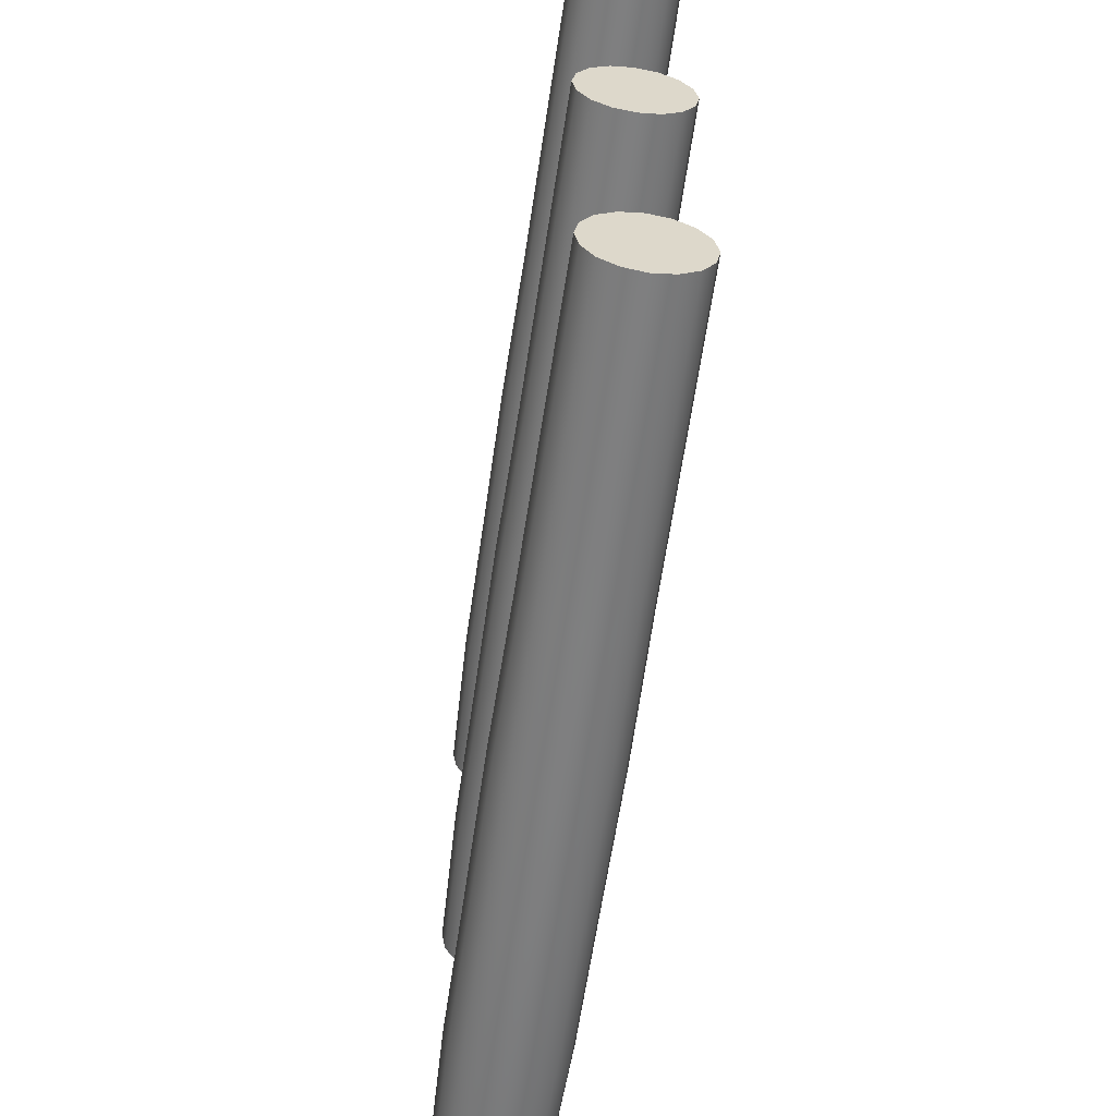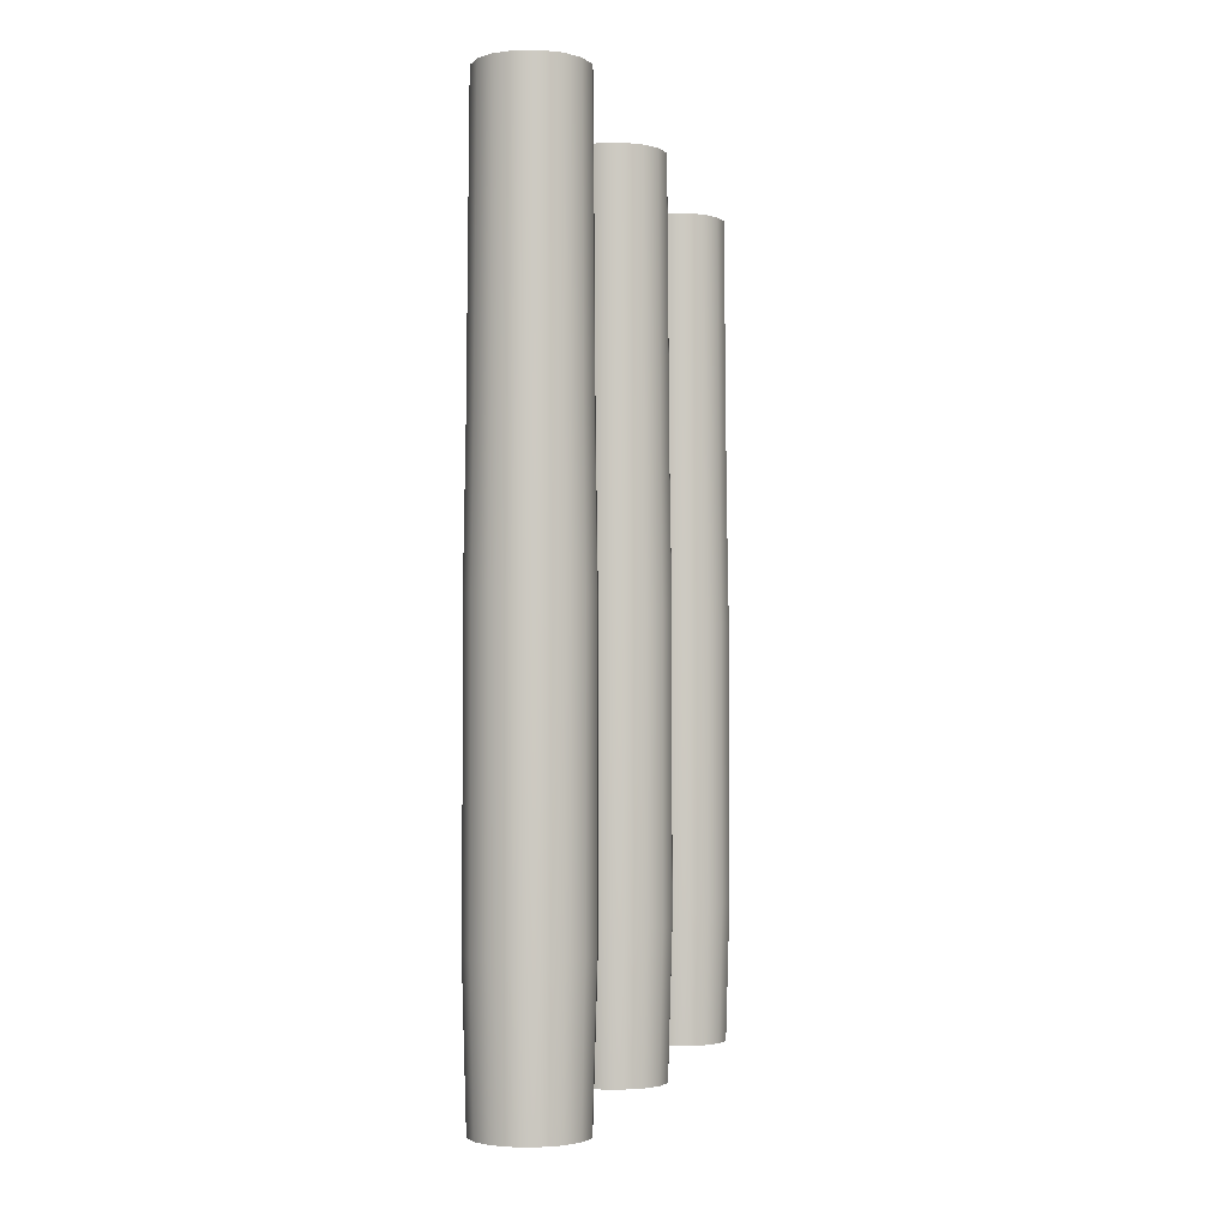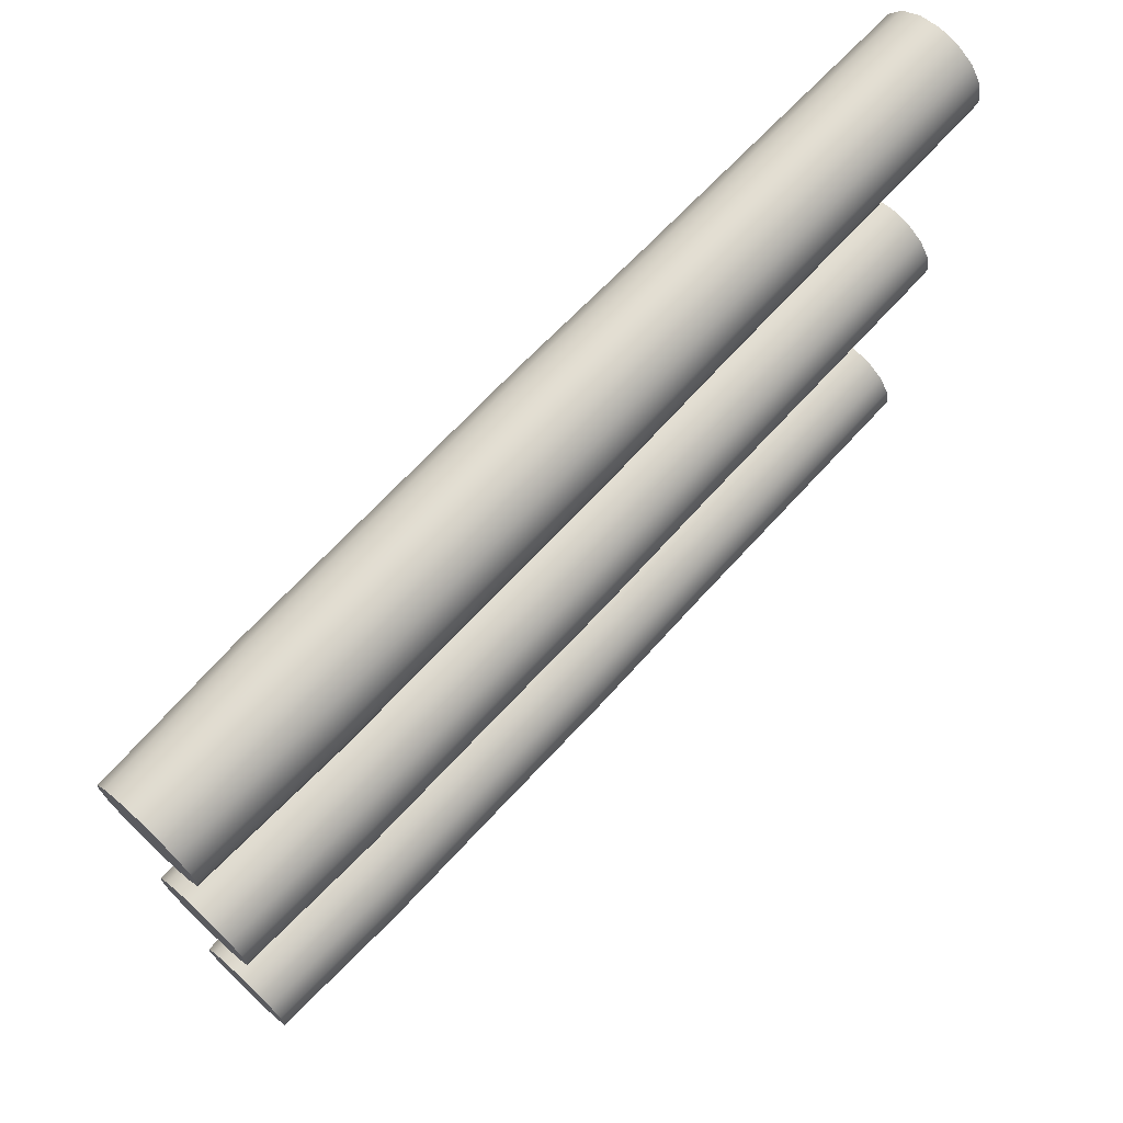
<metadata>
{"format":"obj","ext":"obj","renderer":"f3d","projection":"perspective","resolution":1024,"background":"white","views":[{"elev":-59.3,"azim":171.9,"up":"+Z"},{"elev":-2.9,"azim":-167.0,"up":"+Y"},{"elev":70.1,"azim":43.0,"up":"+Z"}]}
</metadata>
<code>
o Cylinder.097_0123
v -1.282 0.045 0.2766
v -1.282 0.366 0.2766
v -1.289 0.045 0.278
v -1.289 0.366 0.278
v -1.295 0.045 0.2821
v -1.295 0.366 0.2821
v -1.299 0.045 0.2883
v -1.299 0.366 0.2883
v -1.301 0.045 0.2955
v -1.301 0.366 0.2955
v -1.299 0.045 0.3027
v -1.299 0.366 0.3027
v -1.295 0.045 0.3089
v -1.295 0.366 0.3089
v -1.289 0.045 0.313
v -1.289 0.366 0.313
v -1.282 0.045 0.3144
v -1.282 0.366 0.3144
v -1.275 0.045 0.313
v -1.275 0.366 0.313
v -1.268 0.045 0.3089
v -1.268 0.366 0.3089
v -1.264 0.045 0.3027
v -1.264 0.366 0.3027
v -1.263 0.045 0.2955
v -1.263 0.366 0.2955
v -1.264 0.045 0.2883
v -1.264 0.366 0.2883
v -1.268 0.045 0.2821
v -1.268 0.366 0.2821
v -1.275 0.045 0.278
v -1.275 0.366 0.278
v -1.282 0.0985 0.275
v -1.282 0.152 0.2751
v -1.282 0.2055 0.275
v -1.282 0.259 0.2758
v -1.282 0.3125 0.2762
v -1.289 0.3125 0.2777
v -1.289 0.259 0.2773
v -1.29 0.2055 0.2766
v -1.29 0.152 0.2767
v -1.29 0.0985 0.2766
v -1.295 0.3125 0.2819
v -1.296 0.259 0.2816
v -1.296 0.2055 0.281
v -1.296 0.152 0.2811
v -1.296 0.0985 0.281
v -1.3 0.3125 0.2881
v -1.3 0.259 0.288
v -1.301 0.2055 0.2877
v -1.301 0.152 0.2877
v -1.301 0.0985 0.2877
v -1.301 0.3125 0.2955
v -1.301 0.259 0.2955
v -1.302 0.2055 0.2955
v -1.302 0.152 0.2955
v -1.302 0.0985 0.2955
v -1.3 0.3125 0.3029
v -1.3 0.259 0.303
v -1.301 0.2055 0.3033
v -1.301 0.152 0.3033
v -1.301 0.0985 0.3033
v -1.295 0.3125 0.3091
v -1.296 0.259 0.3094
v -1.296 0.2055 0.31
v -1.296 0.152 0.3099
v -1.296 0.0985 0.31
v -1.289 0.3125 0.3133
v -1.289 0.259 0.3137
v -1.29 0.2055 0.3144
v -1.29 0.152 0.3143
v -1.29 0.0985 0.3144
v -1.282 0.3125 0.3148
v -1.282 0.259 0.3152
v -1.282 0.2055 0.316
v -1.282 0.152 0.3159
v -1.282 0.0985 0.316
v -1.274 0.3125 0.3133
v -1.274 0.259 0.3137
v -1.274 0.2055 0.3144
v -1.274 0.152 0.3143
v -1.274 0.0985 0.3144
v -1.268 0.3125 0.3091
v -1.268 0.259 0.3094
v -1.267 0.2055 0.31
v -1.267 0.152 0.3099
v -1.267 0.0985 0.31
v -1.264 0.3125 0.3029
v -1.264 0.259 0.303
v -1.263 0.2055 0.3033
v -1.263 0.152 0.3033
v -1.263 0.0985 0.3033
v -1.262 0.3125 0.2955
v -1.262 0.259 0.2955
v -1.261 0.2055 0.2955
v -1.261 0.152 0.2955
v -1.261 0.0985 0.2955
v -1.264 0.3125 0.2881
v -1.264 0.259 0.288
v -1.263 0.2055 0.2877
v -1.263 0.152 0.2877
v -1.263 0.0985 0.2877
v -1.268 0.3125 0.2819
v -1.268 0.259 0.2816
v -1.267 0.2055 0.281
v -1.267 0.152 0.2811
v -1.267 0.0985 0.281
v -1.274 0.3125 0.2777
v -1.274 0.259 0.2773
v -1.274 0.2055 0.2766
v -1.274 0.152 0.2767
v -1.274 0.0985 0.2766
v -1.282 0.045 0.1656
v -1.282 0.366 0.1656
v -1.289 0.045 0.167
v -1.289 0.366 0.167
v -1.295 0.045 0.1711
v -1.295 0.366 0.1711
v -1.299 0.045 0.1773
v -1.299 0.366 0.1773
v -1.301 0.045 0.1845
v -1.301 0.366 0.1845
v -1.299 0.045 0.1917
v -1.299 0.366 0.1917
v -1.295 0.045 0.1979
v -1.295 0.366 0.1979
v -1.289 0.045 0.202
v -1.289 0.366 0.202
v -1.282 0.045 0.2034
v -1.282 0.366 0.2034
v -1.275 0.045 0.202
v -1.275 0.366 0.202
v -1.268 0.045 0.1979
v -1.268 0.366 0.1979
v -1.264 0.045 0.1917
v -1.264 0.366 0.1917
v -1.263 0.045 0.1845
v -1.263 0.366 0.1845
v -1.264 0.045 0.1773
v -1.264 0.366 0.1773
v -1.268 0.045 0.1711
v -1.268 0.366 0.1711
v -1.275 0.045 0.167
v -1.275 0.366 0.167
v -1.282 0.0985 0.164
v -1.282 0.152 0.1641
v -1.282 0.2055 0.164
v -1.282 0.259 0.1648
v -1.282 0.3125 0.1652
v -1.289 0.3125 0.1667
v -1.289 0.259 0.1663
v -1.29 0.2055 0.1656
v -1.29 0.152 0.1657
v -1.29 0.0985 0.1656
v -1.295 0.3125 0.1709
v -1.296 0.259 0.1706
v -1.296 0.2055 0.17
v -1.296 0.152 0.1701
v -1.296 0.0985 0.17
v -1.3 0.3125 0.1771
v -1.3 0.259 0.177
v -1.301 0.2055 0.1767
v -1.301 0.152 0.1767
v -1.301 0.0985 0.1767
v -1.301 0.3125 0.1845
v -1.301 0.259 0.1845
v -1.302 0.2055 0.1845
v -1.302 0.152 0.1845
v -1.302 0.0985 0.1845
v -1.3 0.3125 0.1919
v -1.3 0.259 0.192
v -1.301 0.2055 0.1923
v -1.301 0.152 0.1923
v -1.301 0.0985 0.1923
v -1.295 0.3125 0.1981
v -1.296 0.259 0.1984
v -1.296 0.2055 0.199
v -1.296 0.152 0.1989
v -1.296 0.0985 0.199
v -1.289 0.3125 0.2023
v -1.289 0.259 0.2027
v -1.29 0.2055 0.2034
v -1.29 0.152 0.2033
v -1.29 0.0985 0.2034
v -1.282 0.3125 0.2038
v -1.282 0.259 0.2042
v -1.282 0.2055 0.205
v -1.282 0.152 0.2049
v -1.282 0.0985 0.205
v -1.274 0.3125 0.2023
v -1.274 0.259 0.2027
v -1.274 0.2055 0.2034
v -1.274 0.152 0.2033
v -1.274 0.0985 0.2034
v -1.268 0.3125 0.1981
v -1.268 0.259 0.1984
v -1.267 0.2055 0.199
v -1.267 0.152 0.1989
v -1.267 0.0985 0.199
v -1.264 0.3125 0.1919
v -1.264 0.259 0.192
v -1.263 0.2055 0.1923
v -1.263 0.152 0.1923
v -1.263 0.0985 0.1923
v -1.262 0.3125 0.1845
v -1.262 0.259 0.1845
v -1.261 0.2055 0.1845
v -1.261 0.152 0.1845
v -1.261 0.0985 0.1845
v -1.264 0.3125 0.1771
v -1.264 0.259 0.177
v -1.263 0.2055 0.1767
v -1.263 0.152 0.1767
v -1.263 0.0985 0.1767
v -1.268 0.3125 0.1709
v -1.268 0.259 0.1706
v -1.267 0.2055 0.17
v -1.267 0.152 0.1701
v -1.267 0.0985 0.17
v -1.274 0.3125 0.1667
v -1.274 0.259 0.1663
v -1.274 0.2055 0.1656
v -1.274 0.152 0.1657
v -1.274 0.0985 0.1656
v -1.282 0.045 0.0546
v -1.282 0.366 0.0546
v -1.289 0.045 0.05604
v -1.289 0.366 0.05604
v -1.295 0.045 0.06014
v -1.295 0.366 0.06014
v -1.299 0.045 0.06627
v -1.299 0.366 0.06627
v -1.301 0.045 0.0735
v -1.301 0.366 0.0735
v -1.299 0.045 0.08073
v -1.299 0.366 0.08073
v -1.295 0.045 0.08686
v -1.295 0.366 0.08686
v -1.289 0.045 0.09096
v -1.289 0.366 0.09096
v -1.282 0.045 0.0924
v -1.282 0.366 0.0924
v -1.275 0.045 0.09096
v -1.275 0.366 0.09096
v -1.268 0.045 0.08686
v -1.268 0.366 0.08686
v -1.264 0.045 0.08073
v -1.264 0.366 0.08073
v -1.263 0.045 0.0735
v -1.263 0.366 0.0735
v -1.264 0.045 0.06627
v -1.264 0.366 0.06627
v -1.268 0.045 0.06014
v -1.268 0.366 0.06014
v -1.275 0.045 0.05604
v -1.275 0.366 0.05604
v -1.282 0.0985 0.05303
v -1.282 0.152 0.05311
v -1.282 0.2055 0.05302
v -1.282 0.259 0.05384
v -1.282 0.3125 0.05421
v -1.289 0.3125 0.05568
v -1.289 0.259 0.05534
v -1.29 0.2055 0.05458
v -1.29 0.152 0.05466
v -1.29 0.0985 0.05459
v -1.295 0.3125 0.05986
v -1.296 0.259 0.0596
v -1.296 0.2055 0.05902
v -1.296 0.152 0.05908
v -1.296 0.0985 0.05903
v -1.3 0.3125 0.06612
v -1.3 0.259 0.06598
v -1.301 0.2055 0.06566
v -1.301 0.152 0.0657
v -1.301 0.0985 0.06567
v -1.301 0.3125 0.0735
v -1.301 0.259 0.0735
v -1.302 0.2055 0.0735
v -1.302 0.152 0.0735
v -1.302 0.0985 0.0735
v -1.3 0.3125 0.08088
v -1.3 0.259 0.08102
v -1.301 0.2055 0.08134
v -1.301 0.152 0.0813
v -1.301 0.0985 0.08133
v -1.295 0.3125 0.08714
v -1.296 0.259 0.0874
v -1.296 0.2055 0.08798
v -1.296 0.152 0.08792
v -1.296 0.0985 0.08797
v -1.289 0.3125 0.09132
v -1.289 0.259 0.09166
v -1.29 0.2055 0.09242
v -1.29 0.152 0.09234
v -1.29 0.0985 0.09241
v -1.282 0.3125 0.09279
v -1.282 0.259 0.09316
v -1.282 0.2055 0.09398
v -1.282 0.152 0.09389
v -1.282 0.0985 0.09396
v -1.274 0.3125 0.09132
v -1.274 0.259 0.09166
v -1.274 0.2055 0.09242
v -1.274 0.152 0.09234
v -1.274 0.0985 0.09241
v -1.268 0.3125 0.08714
v -1.268 0.259 0.0874
v -1.267 0.2055 0.08798
v -1.267 0.152 0.08792
v -1.267 0.0985 0.08797
v -1.264 0.3125 0.08088
v -1.264 0.259 0.08102
v -1.263 0.2055 0.08134
v -1.263 0.152 0.0813
v -1.263 0.0985 0.08133
v -1.262 0.3125 0.0735
v -1.262 0.259 0.0735
v -1.261 0.2055 0.0735
v -1.261 0.152 0.0735
v -1.261 0.0985 0.0735
v -1.264 0.3125 0.06612
v -1.264 0.259 0.06598
v -1.263 0.2055 0.06566
v -1.263 0.152 0.0657
v -1.263 0.0985 0.06567
v -1.268 0.3125 0.05986
v -1.268 0.259 0.0596
v -1.267 0.2055 0.05902
v -1.267 0.152 0.05908
v -1.267 0.0985 0.05903
v -1.274 0.3125 0.05568
v -1.274 0.259 0.05534
v -1.274 0.2055 0.05458
v -1.274 0.152 0.05466
v -1.274 0.0985 0.05459
f 2 37 38
f 4 38 43
f 6 43 48
f 8 48 53
f 10 53 58
f 12 58 63
f 14 63 68
f 16 68 73
f 18 73 78
f 20 78 83
f 22 83 88
f 24 88 93
f 26 93 98
f 28 98 103
f 22 6 14
f 30 103 108
f 32 108 37
f 31 15 7
f 112 31 1
f 111 112 33
f 110 111 34
f 109 110 35
f 108 109 36
f 107 29 31
f 106 107 112
f 105 106 111
f 104 105 110
f 103 104 109
f 102 27 29
f 101 102 107
f 100 101 106
f 99 100 105
f 98 99 104
f 25 27 102
f 96 97 102
f 96 101 100
f 94 95 100
f 93 94 99
f 23 25 97
f 91 92 97
f 90 91 96
f 89 90 95
f 88 89 94
f 87 21 23
f 87 92 91
f 85 86 91
f 84 85 90
f 83 84 89
f 19 21 87
f 81 82 87
f 80 81 86
f 79 80 85
f 78 79 84
f 77 17 19
f 76 77 82
f 76 81 80
f 74 75 80
f 73 74 79
f 72 15 17
f 71 72 77
f 70 71 76
f 70 75 74
f 69 74 73
f 67 13 15
f 66 67 72
f 65 66 71
f 64 65 70
f 63 64 69
f 62 11 13
f 61 62 67
f 60 61 66
f 59 60 65
f 58 59 64
f 57 9 11
f 56 57 62
f 55 56 61
f 54 55 60
f 53 54 59
f 52 7 9
f 51 52 57
f 50 51 56
f 50 55 54
f 48 49 54
f 47 5 7
f 46 47 52
f 45 46 51
f 44 45 50
f 43 44 49
f 42 3 5
f 41 42 47
f 40 41 46
f 40 45 44
f 38 39 44
f 33 1 3
f 33 42 41
f 34 41 40
f 35 40 39
f 36 39 38
f 114 149 150
f 116 150 155
f 118 155 160
f 120 160 165
f 122 165 170
f 124 170 175
f 126 175 180
f 128 180 185
f 130 185 190
f 132 190 195
f 134 195 200
f 136 200 205
f 138 205 210
f 140 210 215
f 130 118 126
f 142 215 220
f 220 149 114
f 127 143 135
f 224 143 113
f 223 224 145
f 222 223 146
f 221 222 147
f 220 221 148
f 219 141 143
f 218 219 224
f 217 218 223
f 216 217 222
f 215 216 221
f 214 139 141
f 213 214 219
f 212 213 218
f 211 212 217
f 210 211 216
f 209 137 139
f 208 209 214
f 207 208 213
f 206 207 212
f 205 206 211
f 204 135 137
f 203 204 209
f 202 203 208
f 201 202 207
f 200 201 206
f 199 133 135
f 198 199 204
f 197 198 203
f 196 197 202
f 195 196 201
f 194 131 133
f 193 194 199
f 192 193 198
f 191 192 197
f 190 191 196
f 189 129 131
f 188 189 194
f 187 188 193
f 186 187 192
f 185 186 191
f 184 127 129
f 183 184 189
f 182 183 188
f 182 187 186
f 180 181 186
f 179 125 127
f 178 179 184
f 177 178 183
f 176 177 182
f 175 176 181
f 174 123 125
f 173 174 179
f 172 173 178
f 171 172 177
f 170 171 176
f 169 121 123
f 168 169 174
f 167 168 173
f 166 167 172
f 165 166 171
f 164 119 121
f 163 164 169
f 162 163 168
f 161 162 167
f 160 161 166
f 159 117 119
f 159 164 163
f 157 158 163
f 157 162 161
f 156 161 160
f 154 115 117
f 154 159 158
f 152 153 158
f 151 152 157
f 150 151 156
f 145 113 115
f 145 154 153
f 146 153 152
f 147 152 151
f 148 151 150
f 226 261 262
f 228 262 267
f 230 267 272
f 232 272 277
f 234 277 282
f 236 282 287
f 238 287 292
f 240 292 297
f 242 297 302
f 244 302 307
f 246 307 312
f 312 317 250
f 250 317 322
f 252 322 327
f 246 230 238
f 254 327 332
f 256 332 261
f 231 247 239
f 336 255 225
f 335 336 257
f 334 335 258
f 333 334 259
f 332 333 260
f 331 253 255
f 330 331 336
f 329 330 335
f 328 329 334
f 327 328 333
f 326 251 253
f 325 326 331
f 325 330 329
f 323 324 329
f 322 323 328
f 321 249 251
f 320 321 326
f 319 320 325
f 318 319 324
f 317 318 323
f 316 247 249
f 316 321 320
f 314 315 320
f 313 314 319
f 312 313 318
f 311 245 247
f 310 311 316
f 309 310 315
f 308 309 314
f 307 308 313
f 306 243 245
f 305 306 311
f 304 305 310
f 303 304 309
f 302 303 308
f 301 241 243
f 300 301 306
f 299 300 305
f 298 299 304
f 297 298 303
f 296 239 241
f 295 296 301
f 294 295 300
f 293 294 299
f 292 293 298
f 291 237 239
f 290 291 296
f 289 290 295
f 288 289 294
f 287 288 293
f 286 235 237
f 286 291 290
f 285 290 289
f 283 284 289
f 282 283 288
f 281 233 235
f 280 281 286
f 279 280 285
f 278 279 284
f 277 278 283
f 276 231 233
f 275 276 281
f 274 275 280
f 273 274 279
f 272 273 278
f 271 229 231
f 271 276 275
f 269 270 275
f 268 269 274
f 267 268 273
f 266 227 229
f 265 266 271
f 264 265 270
f 263 264 269
f 262 263 268
f 257 225 227
f 257 266 265
f 258 265 264
f 259 264 263
f 260 263 262
f 2 38 4
f 4 43 6
f 6 48 8
f 8 53 10
f 10 58 12
f 12 63 14
f 14 68 16
f 16 73 18
f 18 78 20
f 20 83 22
f 22 88 24
f 24 93 26
f 26 98 28
f 28 103 30
f 6 2 4
f 2 30 32
f 30 26 28
f 26 22 24
f 22 18 20
f 18 14 16
f 14 10 12
f 10 6 8
f 6 22 2
f 2 22 30
f 30 22 26
f 22 14 18
f 14 6 10
f 30 108 32
f 32 37 2
f 31 3 1
f 3 7 5
f 7 11 9
f 11 15 13
f 15 19 17
f 19 23 21
f 23 27 25
f 27 31 29
f 31 7 3
f 7 15 11
f 15 23 19
f 23 15 27
f 27 15 31
f 112 1 33
f 111 33 34
f 110 34 35
f 109 35 36
f 108 36 37
f 107 31 112
f 106 112 111
f 105 111 110
f 104 110 109
f 103 109 108
f 102 29 107
f 101 107 106
f 100 106 105
f 99 105 104
f 98 104 103
f 25 102 97
f 96 102 101
f 96 100 95
f 94 100 99
f 93 99 98
f 23 97 92
f 91 97 96
f 90 96 95
f 89 95 94
f 88 94 93
f 87 23 92
f 87 91 86
f 85 91 90
f 84 90 89
f 83 89 88
f 19 87 82
f 81 87 86
f 80 86 85
f 79 85 84
f 78 84 83
f 77 19 82
f 76 82 81
f 76 80 75
f 74 80 79
f 73 79 78
f 72 17 77
f 71 77 76
f 70 76 75
f 70 74 69
f 69 73 68
f 67 15 72
f 66 72 71
f 65 71 70
f 64 70 69
f 63 69 68
f 62 13 67
f 61 67 66
f 60 66 65
f 59 65 64
f 58 64 63
f 57 11 62
f 56 62 61
f 55 61 60
f 54 60 59
f 53 59 58
f 52 9 57
f 51 57 56
f 50 56 55
f 50 54 49
f 48 54 53
f 47 7 52
f 46 52 51
f 45 51 50
f 44 50 49
f 43 49 48
f 42 5 47
f 41 47 46
f 40 46 45
f 40 44 39
f 38 44 43
f 33 3 42
f 33 41 34
f 34 40 35
f 35 39 36
f 36 38 37
f 114 150 116
f 116 155 118
f 118 160 120
f 120 165 122
f 122 170 124
f 124 175 126
f 126 180 128
f 128 185 130
f 130 190 132
f 132 195 134
f 134 200 136
f 136 205 138
f 138 210 140
f 140 215 142
f 118 114 116
f 114 142 144
f 142 134 140
f 140 134 138
f 138 134 136
f 134 130 132
f 130 126 128
f 126 122 124
f 122 126 120
f 120 126 118
f 118 134 114
f 114 134 142
f 134 118 130
f 142 220 144
f 220 114 144
f 143 115 113
f 115 119 117
f 119 127 121
f 121 127 123
f 123 127 125
f 127 131 129
f 131 135 133
f 135 143 137
f 137 143 139
f 139 143 141
f 143 119 115
f 127 135 131
f 143 127 119
f 224 113 145
f 223 145 146
f 222 146 147
f 221 147 148
f 220 148 149
f 219 143 224
f 218 224 223
f 217 223 222
f 216 222 221
f 215 221 220
f 214 141 219
f 213 219 218
f 212 218 217
f 211 217 216
f 210 216 215
f 209 139 214
f 208 214 213
f 207 213 212
f 206 212 211
f 205 211 210
f 204 137 209
f 203 209 208
f 202 208 207
f 201 207 206
f 200 206 205
f 199 135 204
f 198 204 203
f 197 203 202
f 196 202 201
f 195 201 200
f 194 133 199
f 193 199 198
f 192 198 197
f 191 197 196
f 190 196 195
f 189 131 194
f 188 194 193
f 187 193 192
f 186 192 191
f 185 191 190
f 184 129 189
f 183 189 188
f 182 188 187
f 182 186 181
f 180 186 185
f 179 127 184
f 178 184 183
f 177 183 182
f 176 182 181
f 175 181 180
f 174 125 179
f 173 179 178
f 172 178 177
f 171 177 176
f 170 176 175
f 169 123 174
f 168 174 173
f 167 173 172
f 166 172 171
f 165 171 170
f 164 121 169
f 163 169 168
f 162 168 167
f 161 167 166
f 160 166 165
f 159 119 164
f 159 163 158
f 157 163 162
f 157 161 156
f 156 160 155
f 154 117 159
f 154 158 153
f 152 158 157
f 151 157 156
f 150 156 155
f 145 115 154
f 145 153 146
f 146 152 147
f 147 151 148
f 148 150 149
f 226 262 228
f 228 267 230
f 230 272 232
f 232 277 234
f 234 282 236
f 236 287 238
f 238 292 240
f 240 297 242
f 242 302 244
f 244 307 246
f 246 312 248
f 312 250 248
f 250 322 252
f 252 327 254
f 230 226 228
f 226 254 256
f 254 250 252
f 250 246 248
f 246 242 244
f 242 238 240
f 238 234 236
f 234 238 232
f 232 238 230
f 230 246 226
f 226 246 254
f 254 246 250
f 246 238 242
f 254 332 256
f 256 261 226
f 255 231 225
f 225 231 227
f 227 231 229
f 231 235 233
f 235 231 237
f 237 231 239
f 239 243 241
f 243 239 245
f 245 239 247
f 247 251 249
f 251 247 253
f 253 247 255
f 255 247 231
f 336 225 257
f 335 257 258
f 334 258 259
f 333 259 260
f 332 260 261
f 331 255 336
f 330 336 335
f 329 335 334
f 328 334 333
f 327 333 332
f 326 253 331
f 325 331 330
f 325 329 324
f 323 329 328
f 322 328 327
f 321 251 326
f 320 326 325
f 319 325 324
f 318 324 323
f 317 323 322
f 316 249 321
f 316 320 315
f 314 320 319
f 313 319 318
f 312 318 317
f 311 247 316
f 310 316 315
f 309 315 314
f 308 314 313
f 307 313 312
f 306 245 311
f 305 311 310
f 304 310 309
f 303 309 308
f 302 308 307
f 301 243 306
f 300 306 305
f 299 305 304
f 298 304 303
f 297 303 302
f 296 241 301
f 295 301 300
f 294 300 299
f 293 299 298
f 292 298 297
f 291 239 296
f 290 296 295
f 289 295 294
f 288 294 293
f 287 293 292
f 286 237 291
f 286 290 285
f 285 289 284
f 283 289 288
f 282 288 287
f 281 235 286
f 280 286 285
f 279 285 284
f 278 284 283
f 277 283 282
f 276 233 281
f 275 281 280
f 274 280 279
f 273 279 278
f 272 278 277
f 271 231 276
f 271 275 270
f 269 275 274
f 268 274 273
f 267 273 272
f 266 229 271
f 265 271 270
f 264 270 269
f 263 269 268
f 262 268 267
f 257 227 266
f 257 265 258
f 258 264 259
f 259 263 260
f 260 262 261

</code>
